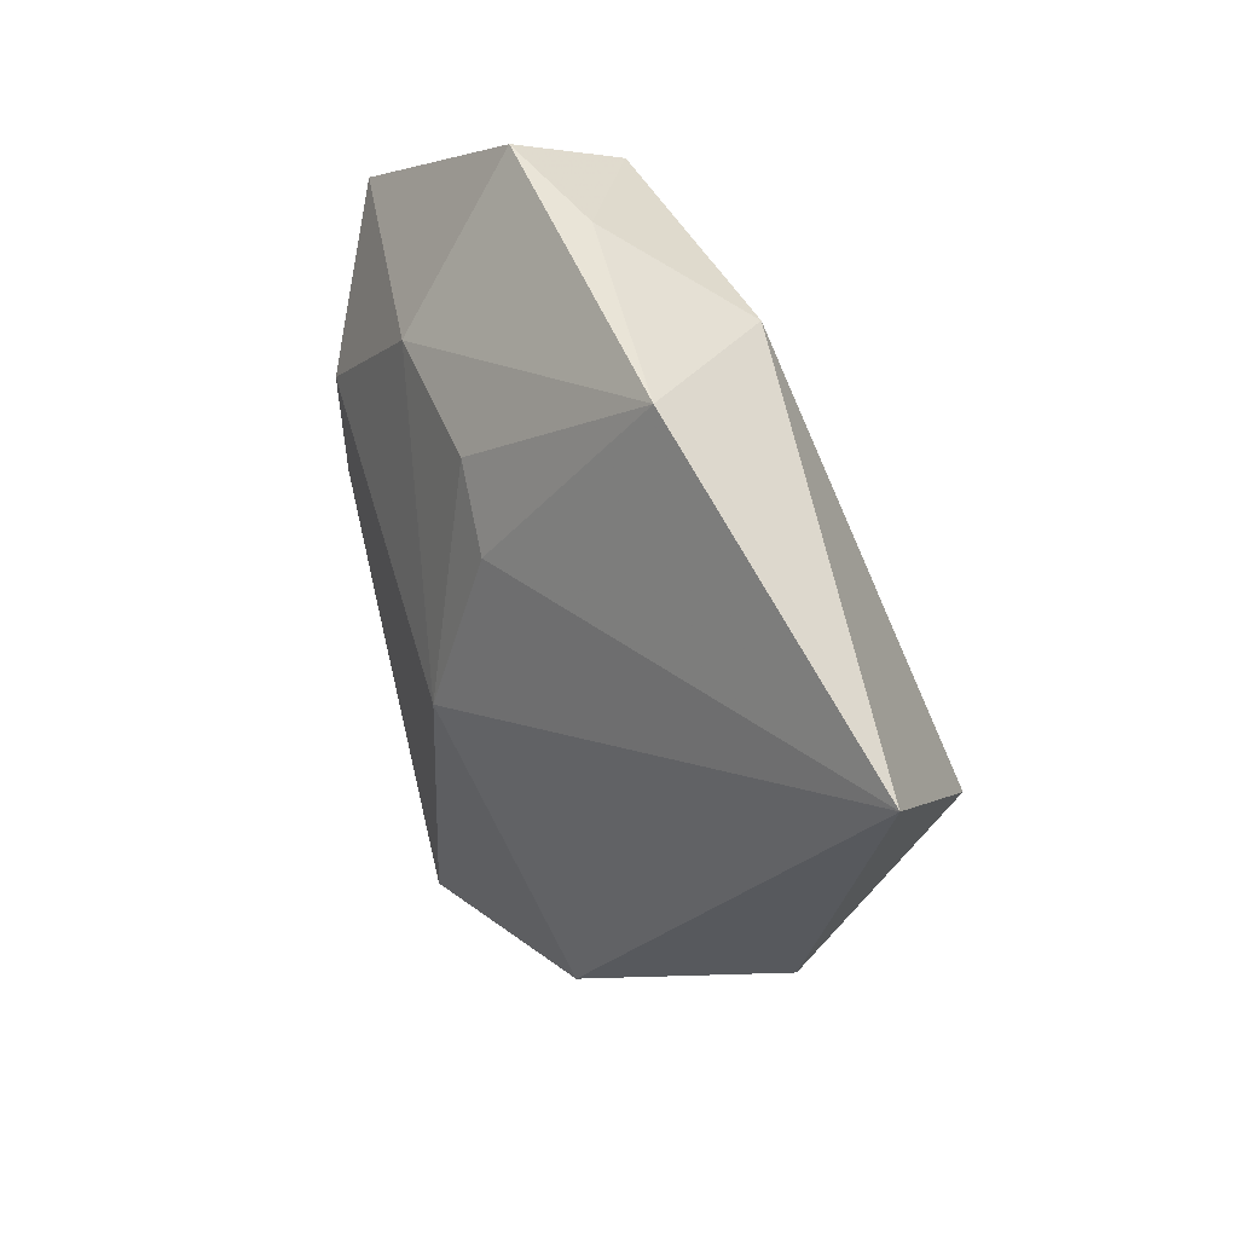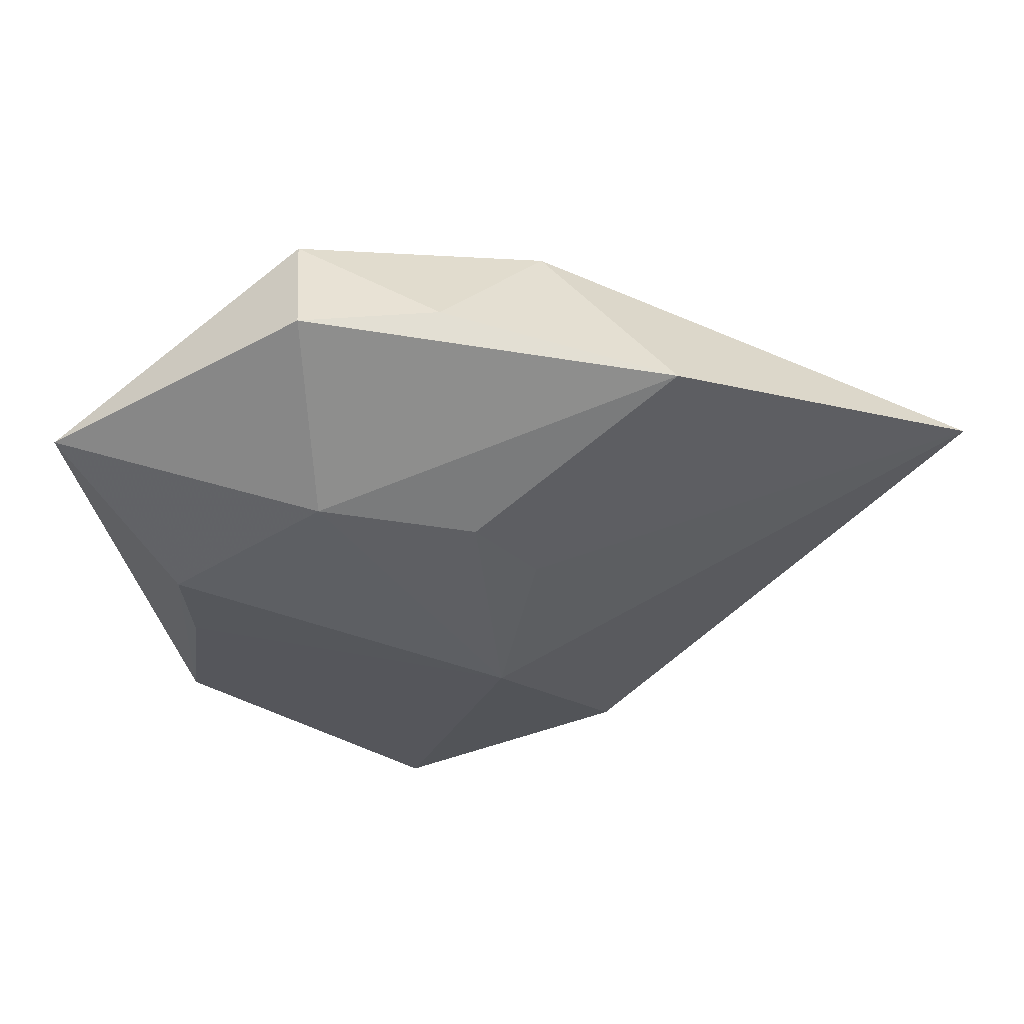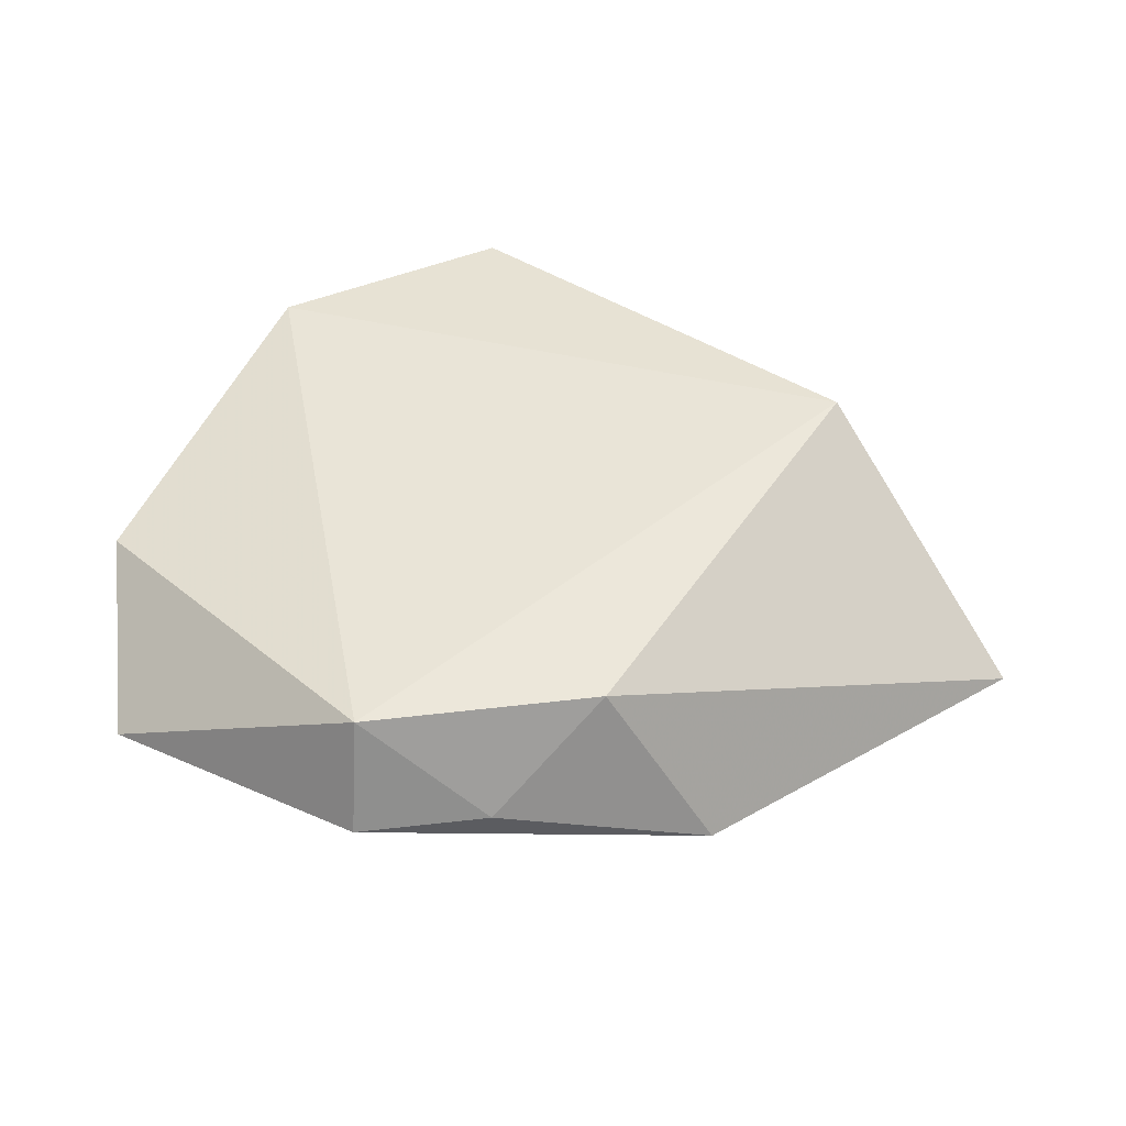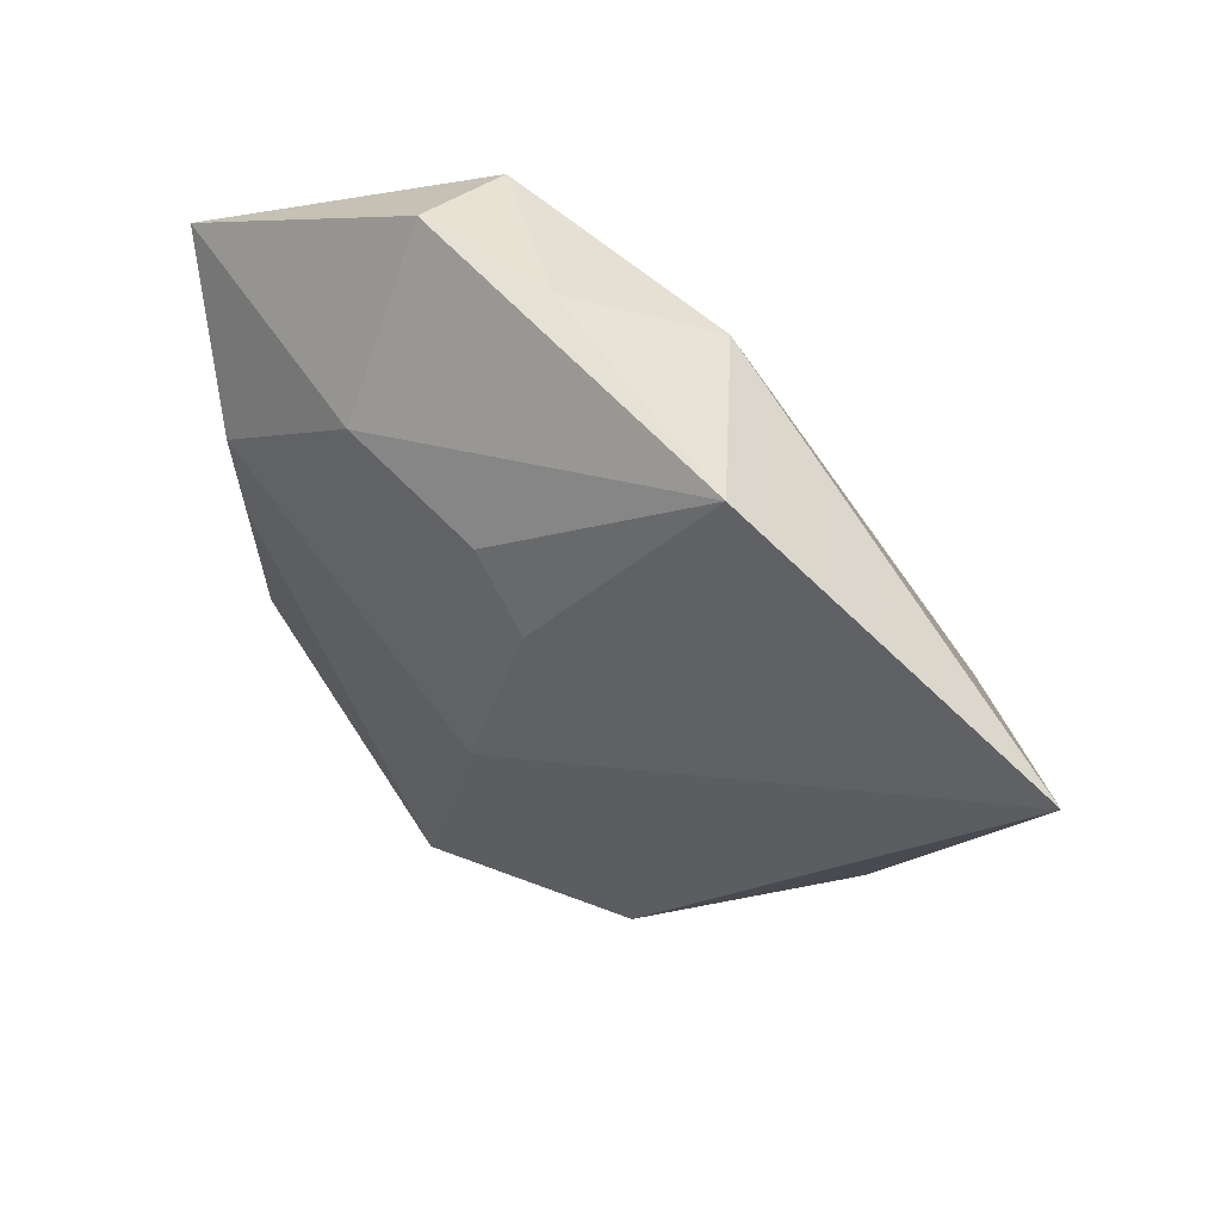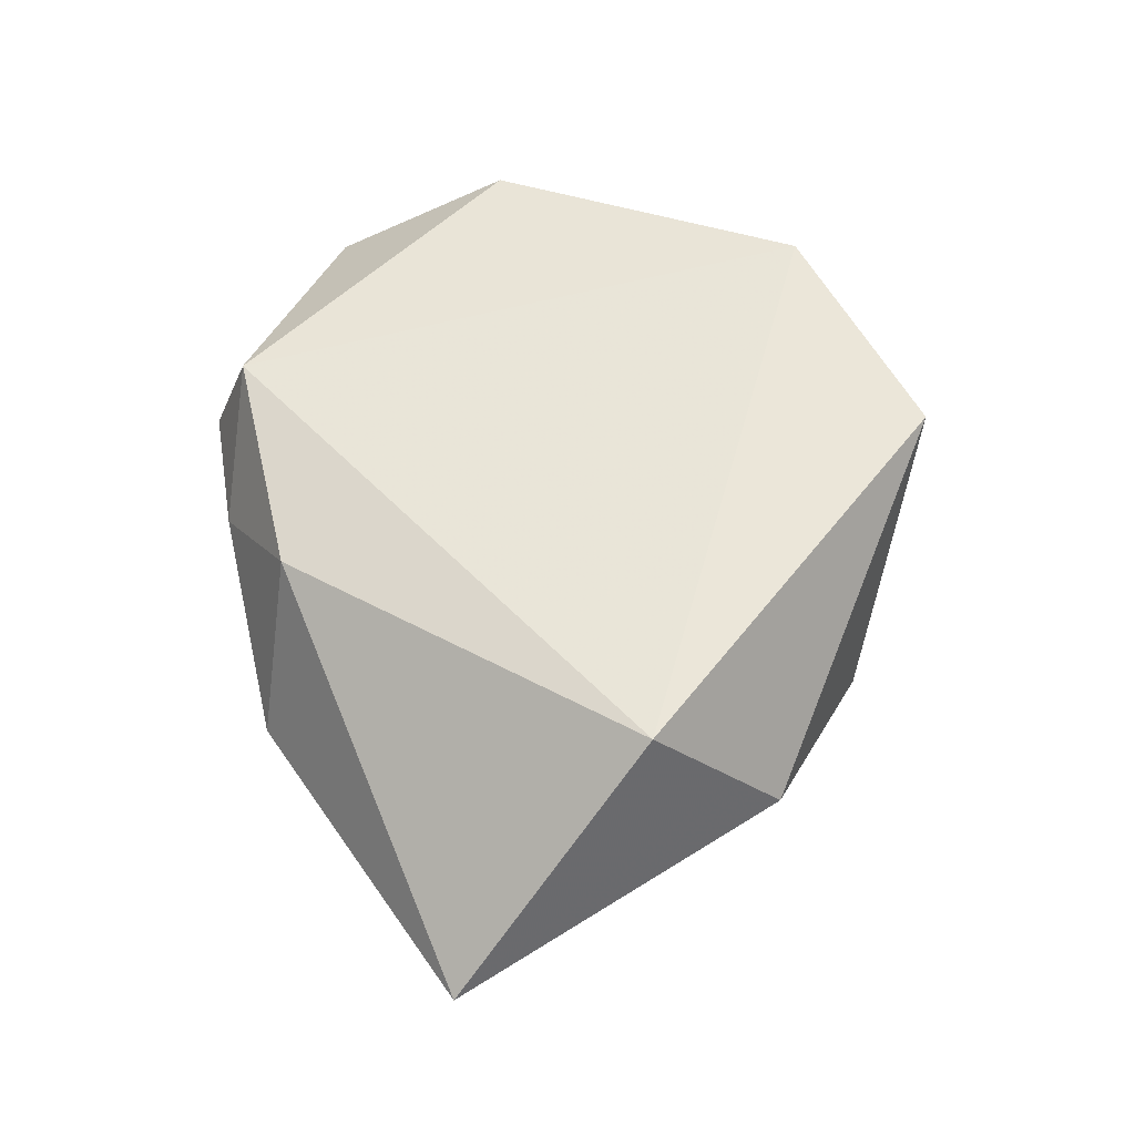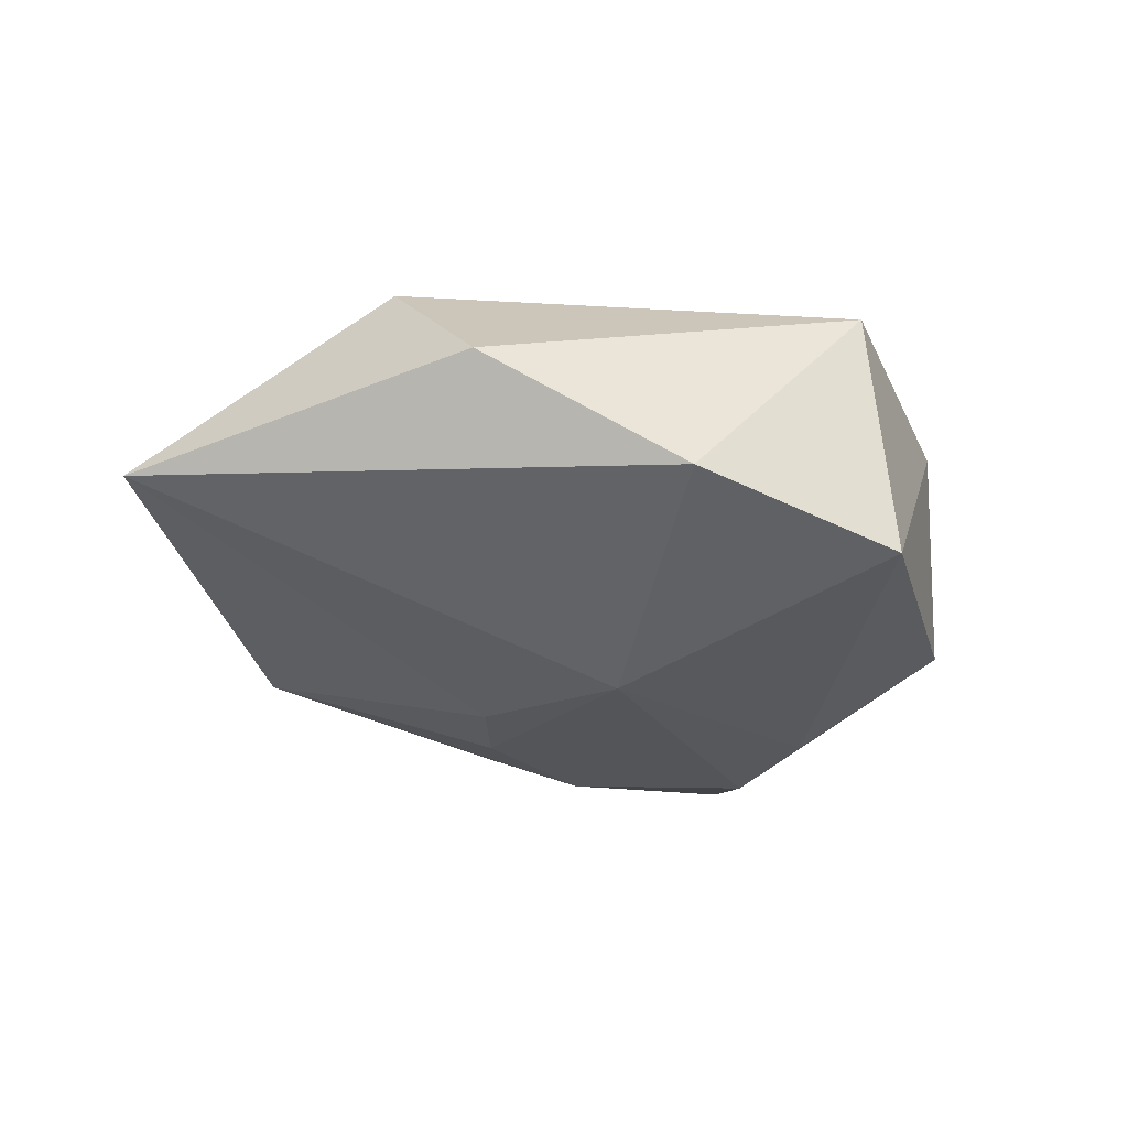
<metadata>
{"format":"obj","ext":"obj","renderer":"f3d","projection":"perspective","resolution":1024,"background":"white","views":[{"elev":36.8,"azim":-120.9,"up":"+Y"},{"elev":59.9,"azim":173.3,"up":"+Y"},{"elev":44.7,"azim":-179.7,"up":"+Z"},{"elev":53.7,"azim":-145.0,"up":"+Y"},{"elev":60.6,"azim":-92.7,"up":"+Z"},{"elev":-36.6,"azim":-40.1,"up":"+Z"}]}
</metadata>
<code>
v 0.04742 0.006966 0.008321
v 0.0364 -0.0214 -0.008741
v -0.006087 0.0146 -0.01704
v 0.0168 0.03896 0.01265
v 0.002381 0.04189 0.0003338
v 0.009598 -0.03997 -0.01583
v -0.03773 -0.006919 0.01828
v 0.03455 0.01191 -0.01275
v -0.03745 -0.0222 -0.0002835
v -0.02221 0.03771 -0.007942
v 0.01742 0.04358 -0.0001858
v 0.0005515 0.02175 -0.01543
v -0.01637 -0.03429 -0.01316
v 0.04565 0.02788 -0.002233
v 0.03398 0.0001598 -0.01229
v -0.009987 0.03405 0.0115
v -0.05775 0.01591 -0.005332
v 0.02999 -0.02911 0.01486
v 0.01752 0.02528 -0.01285
v -0.001605 -0.004763 -0.02079
v 0.004332 -0.04215 0.01461
f 17 20 13
f 17 16 10
f 7 16 17
f 6 13 20
f 3 20 17
f 17 10 3
f 11 10 5
f 5 10 16
f 18 7 21
f 21 6 18
f 13 6 21
f 17 13 9
f 9 7 17
f 13 21 9
f 9 21 7
f 15 6 20
f 4 14 11
f 4 1 14
f 11 5 4
f 4 5 16
f 16 7 4
f 18 1 4
f 4 7 18
f 8 15 20
f 19 10 11
f 11 14 19
f 14 8 19
f 19 8 20
f 14 1 2
f 2 1 18
f 6 15 2
f 2 8 14
f 15 8 2
f 18 6 2
f 12 3 10
f 10 19 12
f 20 3 12
f 12 19 20

</code>
